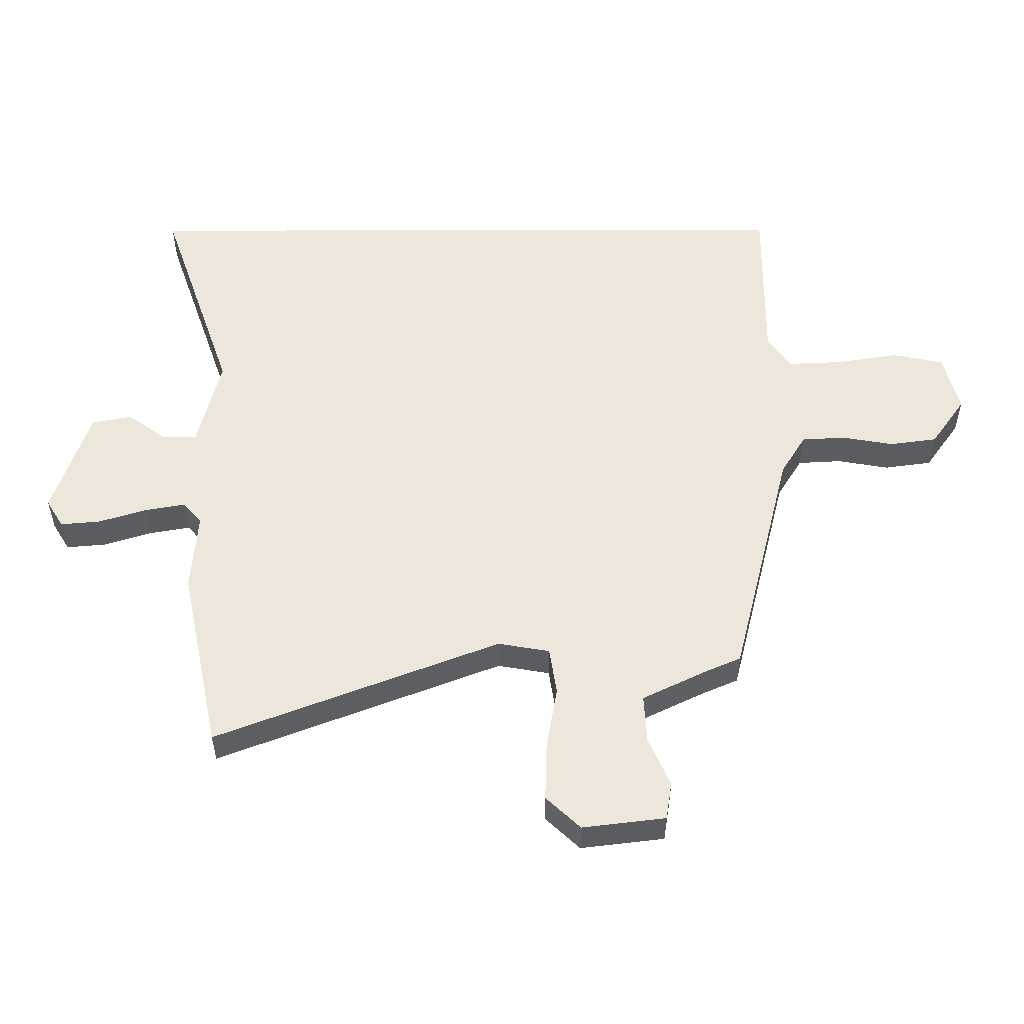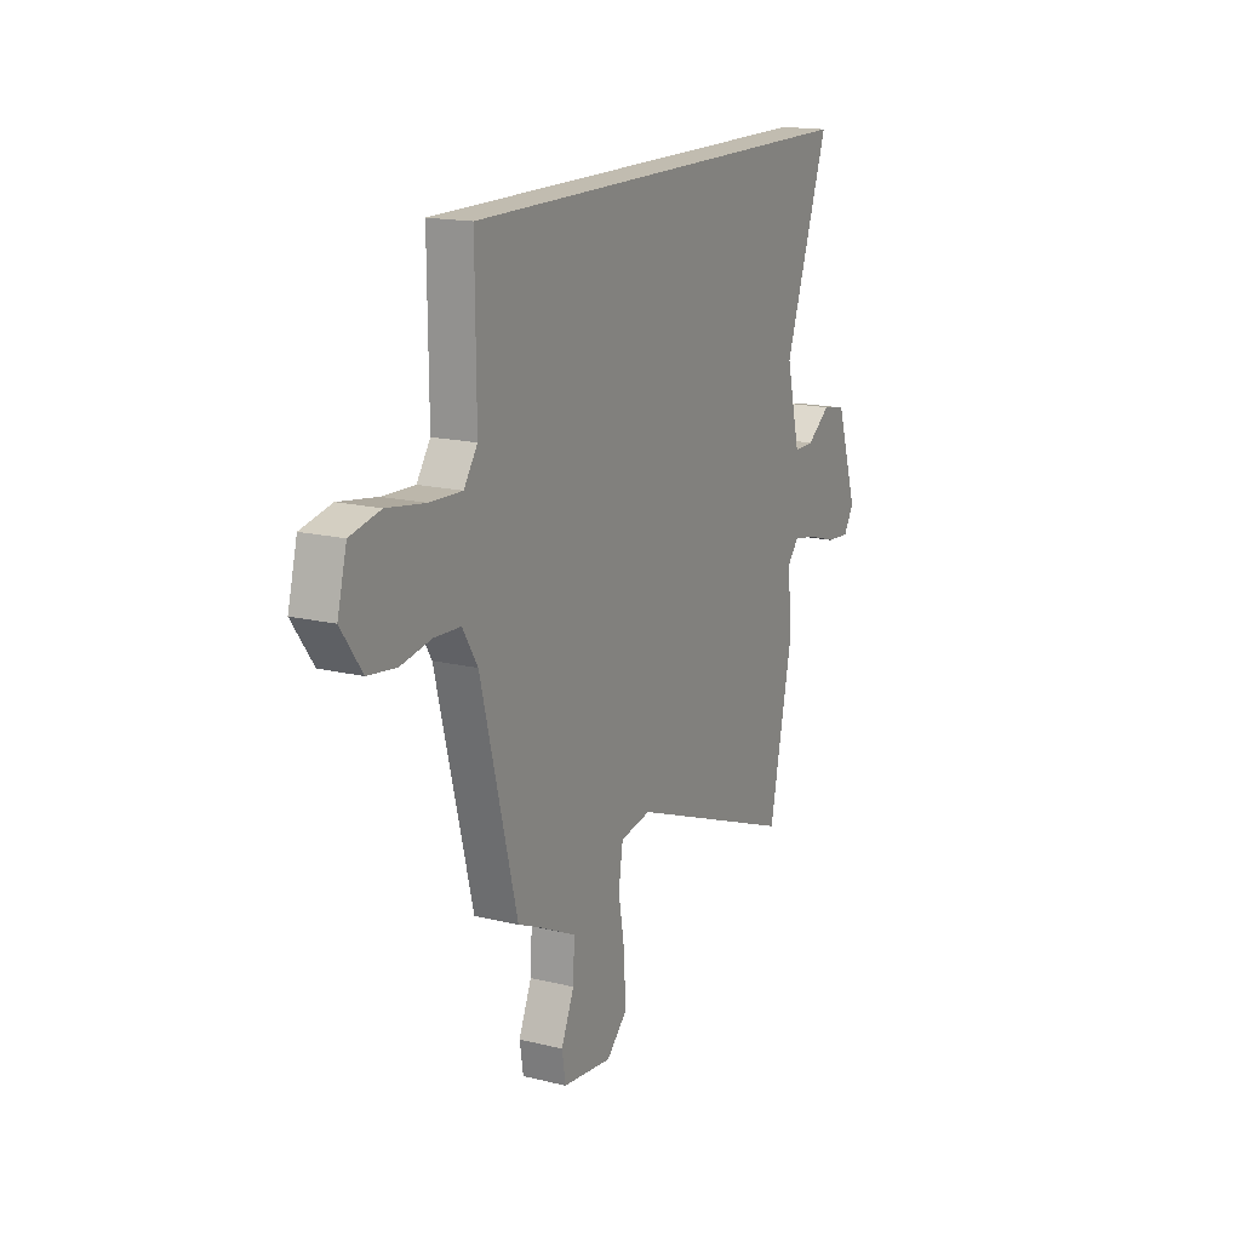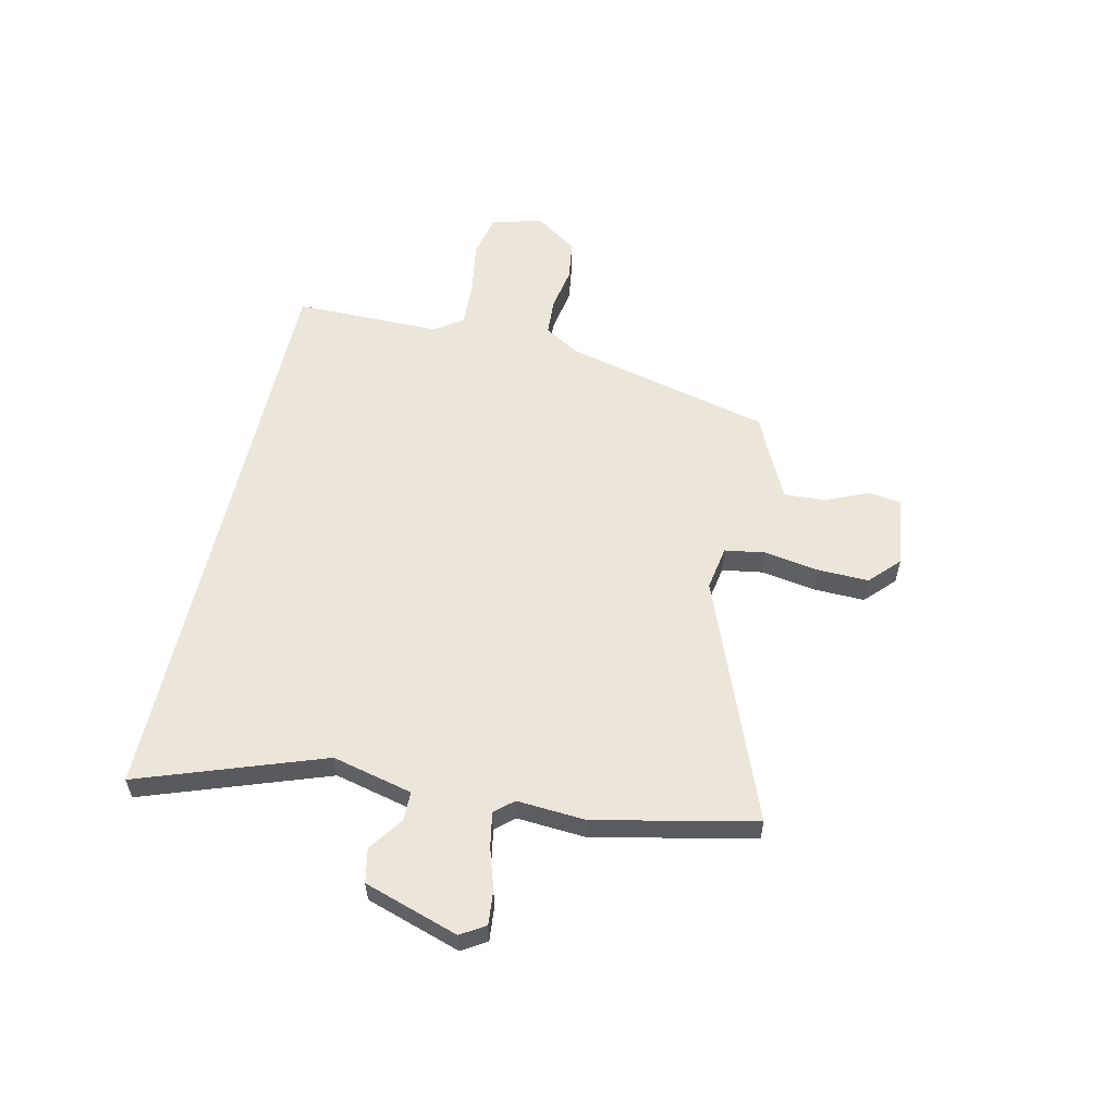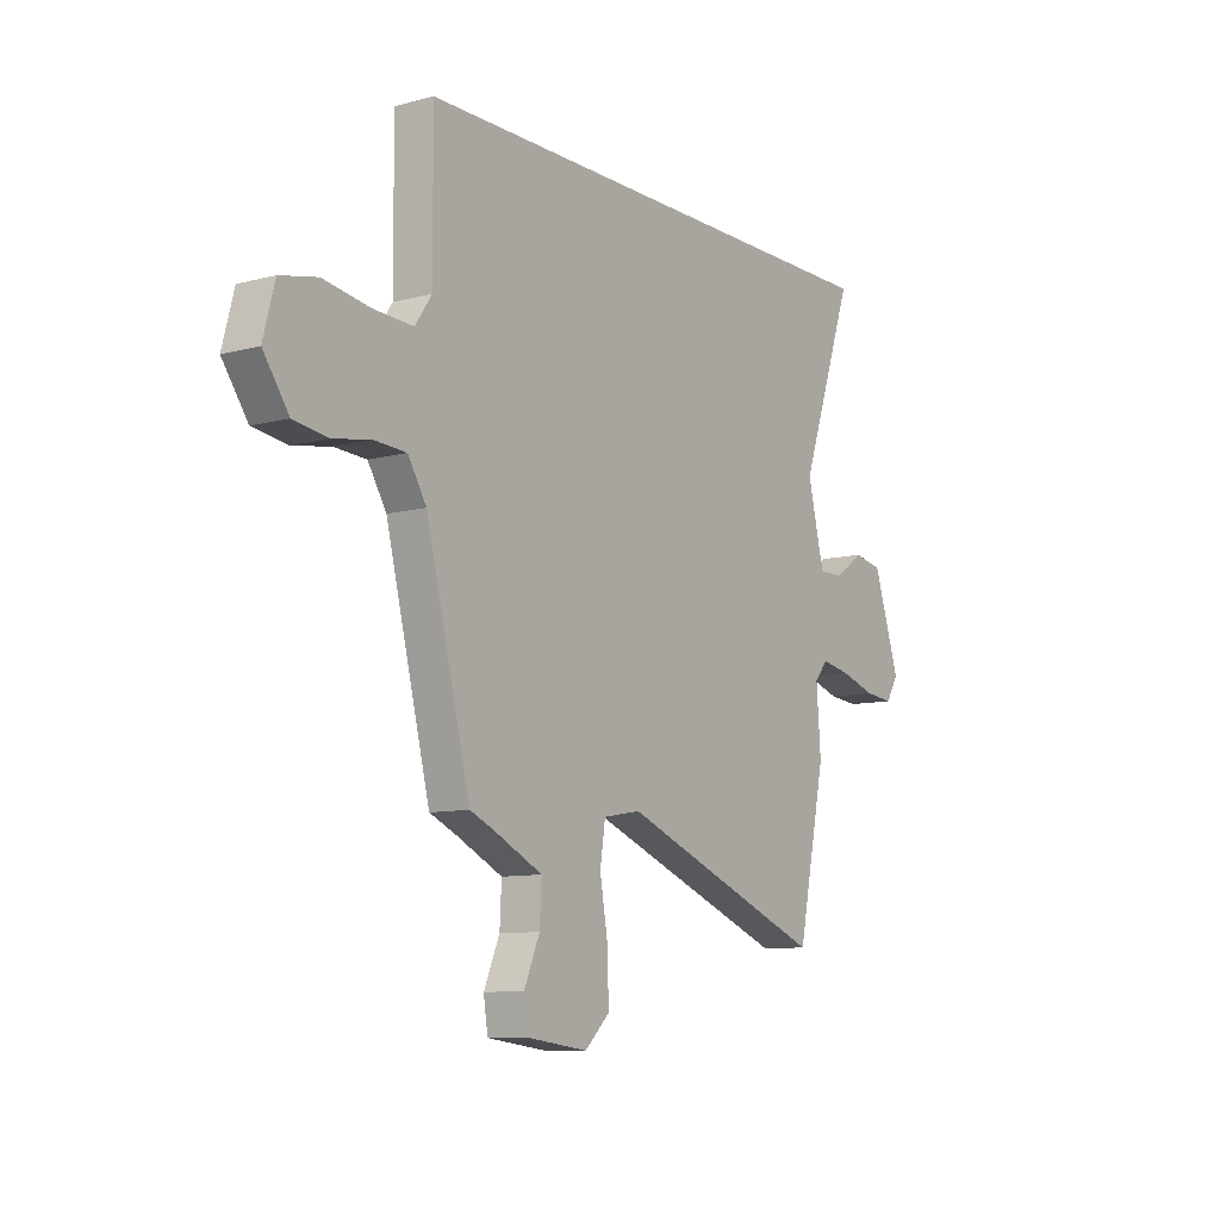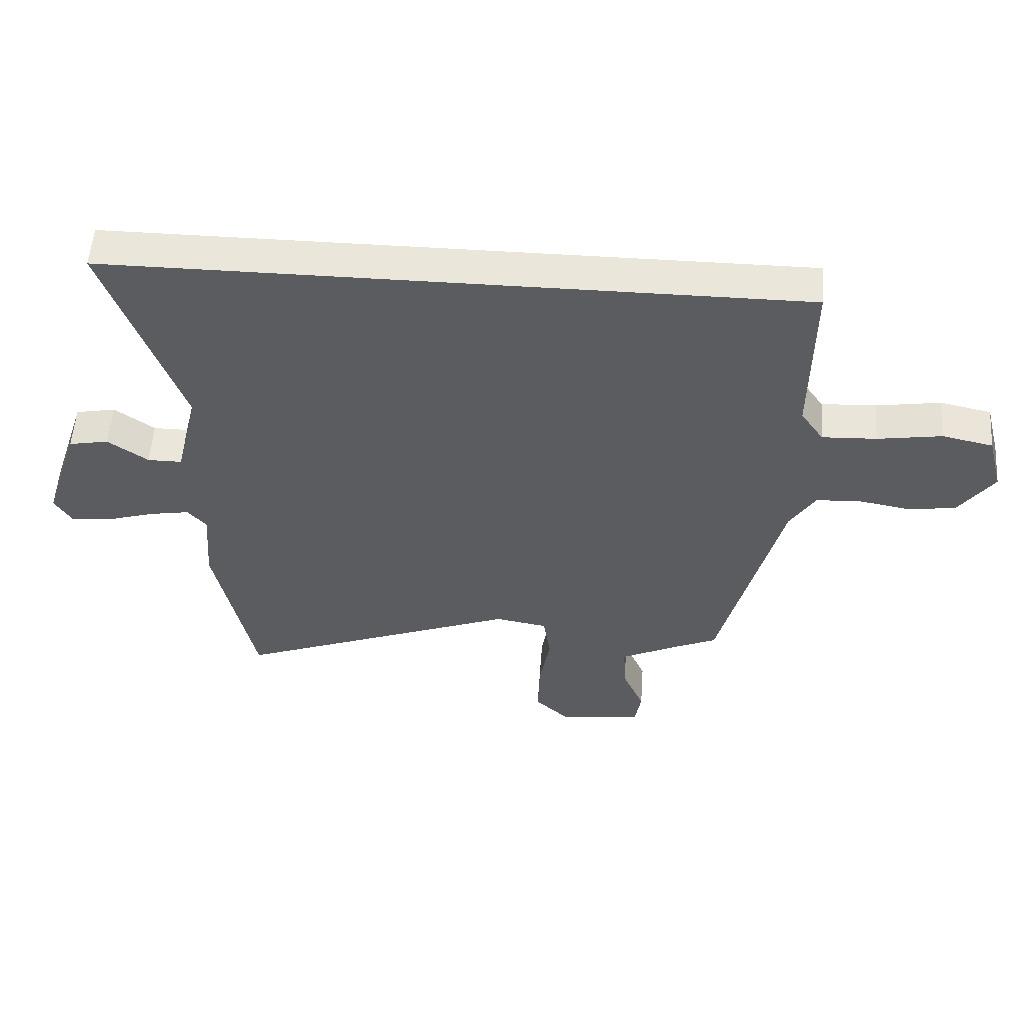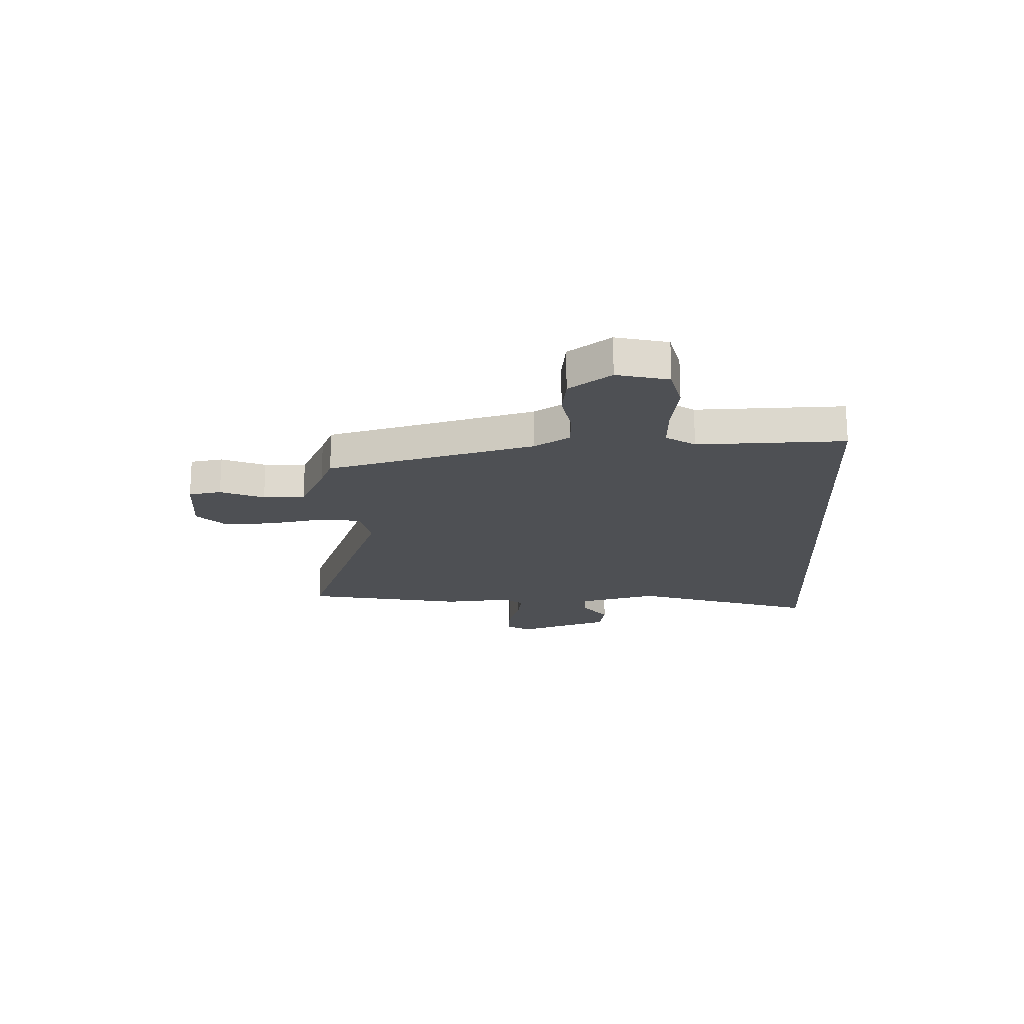
<metadata>
{"format":"obj","ext":"obj","renderer":"f3d","projection":"perspective","resolution":1024,"background":"white","views":[{"elev":-36.2,"azim":-179.9,"up":"+Z"},{"elev":16.5,"azim":-63.4,"up":"+Z"},{"elev":56.5,"azim":102.4,"up":"+Y"},{"elev":-9.7,"azim":-55.3,"up":"+Z"},{"elev":54.7,"azim":-176.0,"up":"+Z"},{"elev":-18.7,"azim":-86.9,"up":"+Y"}]}
</metadata>
<code>
v -0.409 0.07 -0.486
v -0.51 0.07 -0.085
v -0.552 0.07 -0.017
v -0.625 0.07 -0.013
v -0.71 0.07 -0.028
v -0.789 0.07 -0.017
v -0.847 0.07 0.065
v -0.821 0.07 0.164
v -0.737 0.07 0.182
v -0.631 0.07 0.165
v -0.541 0.07 0.161
v -0.503 0.07 0.216
v -0.505 0.07 0.5
v 0.636 0.07 0.5
v 0.512 0.07 0.145
v 0.55 0.07 -0.01
v 0.607 0.07 -0.01
v 0.673 0.07 0.037
v 0.739 0.07 0.024
v 0.799 0.07 -0.158
v 0.77 0.07 -0.205
v 0.704 0.07 -0.199
v 0.624 0.07 -0.174
v 0.557 0.07 -0.162
v 0.526 0.07 -0.198
v 0.536 0.07 -0.33
v 0.471 0.07 -0.639
v -0.001 0.07 -0.456
v -0.087 0.07 -0.471
v -0.099 0.07 -0.55
v -0.081 0.07 -0.655
v -0.078 0.07 -0.753
v -0.135 0.07 -0.807
v -0.273 0.07 -0.79
v -0.283 0.07 -0.727
v -0.247 0.07 -0.644
v -0.243 0.07 -0.564
v -0.352 0.07 -0.511
v -0.409 0 -0.486
v -0.51 0 -0.085
v -0.552 0 -0.017
v -0.625 0 -0.013
v -0.71 0 -0.028
v -0.789 0 -0.017
v -0.847 0 0.065
v -0.821 0 0.164
v -0.737 0 0.182
v -0.631 0 0.165
v -0.541 0 0.161
v -0.503 0 0.216
v -0.505 0 0.5
v 0.636 0 0.5
v 0.512 0 0.145
v 0.55 0 -0.01
v 0.607 0 -0.01
v 0.673 0 0.037
v 0.739 0 0.024
v 0.799 0 -0.158
v 0.77 0 -0.205
v 0.704 0 -0.199
v 0.624 0 -0.174
v 0.557 0 -0.162
v 0.526 0 -0.198
v 0.536 0 -0.33
v 0.471 0 -0.639
v -0.001 0 -0.456
v -0.087 0 -0.471
v -0.099 0 -0.55
v -0.081 0 -0.655
v -0.078 0 -0.753
v -0.135 0 -0.807
v -0.273 0 -0.79
v -0.283 0 -0.727
v -0.247 0 -0.644
v -0.243 0 -0.564
v -0.352 0 -0.511
f 33 34 35 36
f 33 36 37
f 30 31 32 33
f 30 33 37
f 29 30 37 38
f 25 26 27 28
f 24 25 28 29
f 20 21 22 23
f 20 23 24
f 17 18 19 20
f 16 17 20 24
f 15 16 24 29
f 12 13 14 15
f 11 12 15 29
f 7 8 9 10
f 4 5 6 7
f 3 4 7 10
f 2 3 10 11
f 11 29 38
f 1 2 11 38
f 74 73 72 71
f 75 74 71
f 71 70 69 68
f 75 71 68
f 76 75 68 67
f 66 65 64 63
f 67 66 63 62
f 61 60 59 58
f 62 61 58
f 58 57 56 55
f 62 58 55 54
f 67 62 54 53
f 53 52 51 50
f 67 53 50 49
f 48 47 46 45
f 45 44 43 42
f 48 45 42 41
f 49 48 41 40
f 76 67 49
f 76 49 40 39
f 1 39 40 2
f 2 40 41 3
f 3 41 42 4
f 4 42 43 5
f 5 43 44 6
f 6 44 45 7
f 7 45 46 8
f 8 46 47 9
f 9 47 48 10
f 10 48 49 11
f 11 49 50 12
f 12 50 51 13
f 13 51 52 14
f 14 52 53 15
f 15 53 54 16
f 16 54 55 17
f 17 55 56 18
f 18 56 57 19
f 19 57 58 20
f 20 58 59 21
f 21 59 60 22
f 22 60 61 23
f 23 61 62 24
f 24 62 63 25
f 25 63 64 26
f 26 64 65 27
f 27 65 66 28
f 28 66 67 29
f 29 67 68 30
f 30 68 69 31
f 31 69 70 32
f 32 70 71 33
f 33 71 72 34
f 34 72 73 35
f 35 73 74 36
f 36 74 75 37
f 37 75 76 38
f 38 76 39 1

</code>
